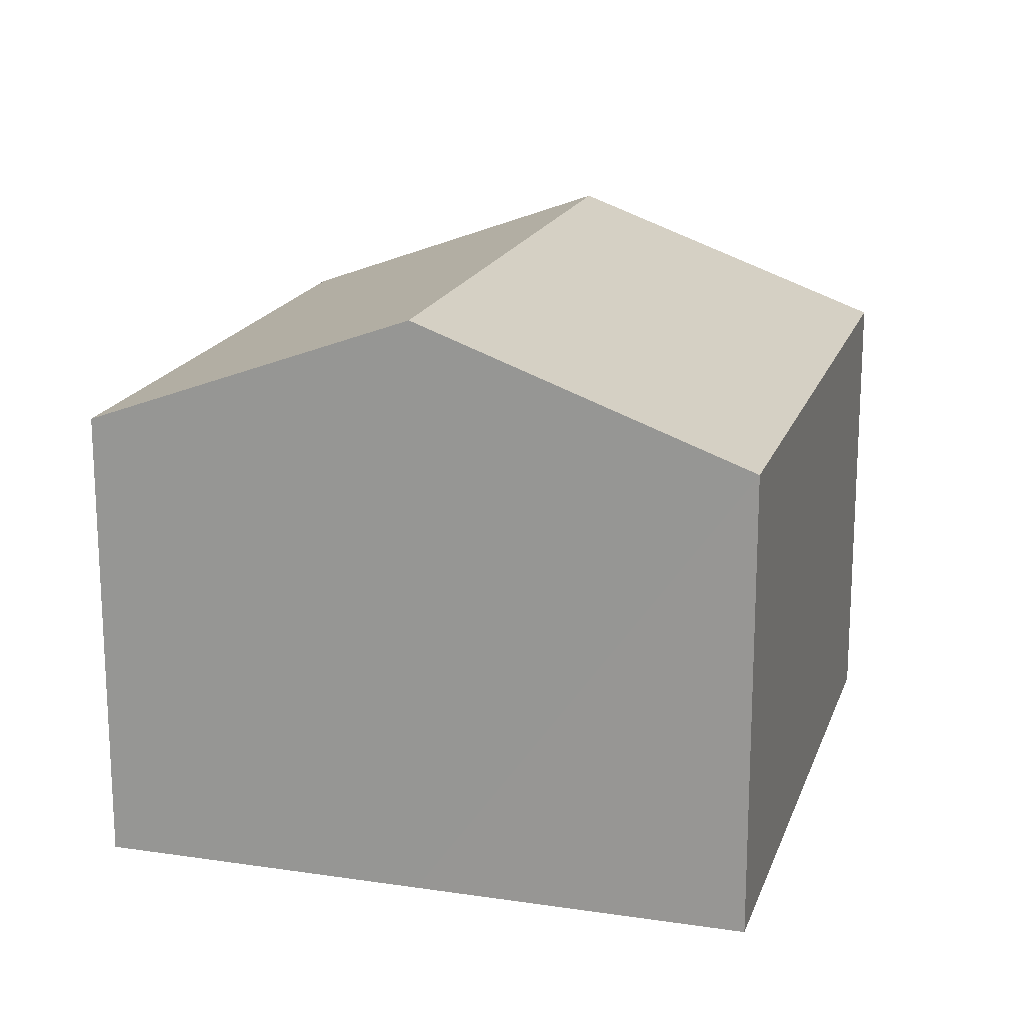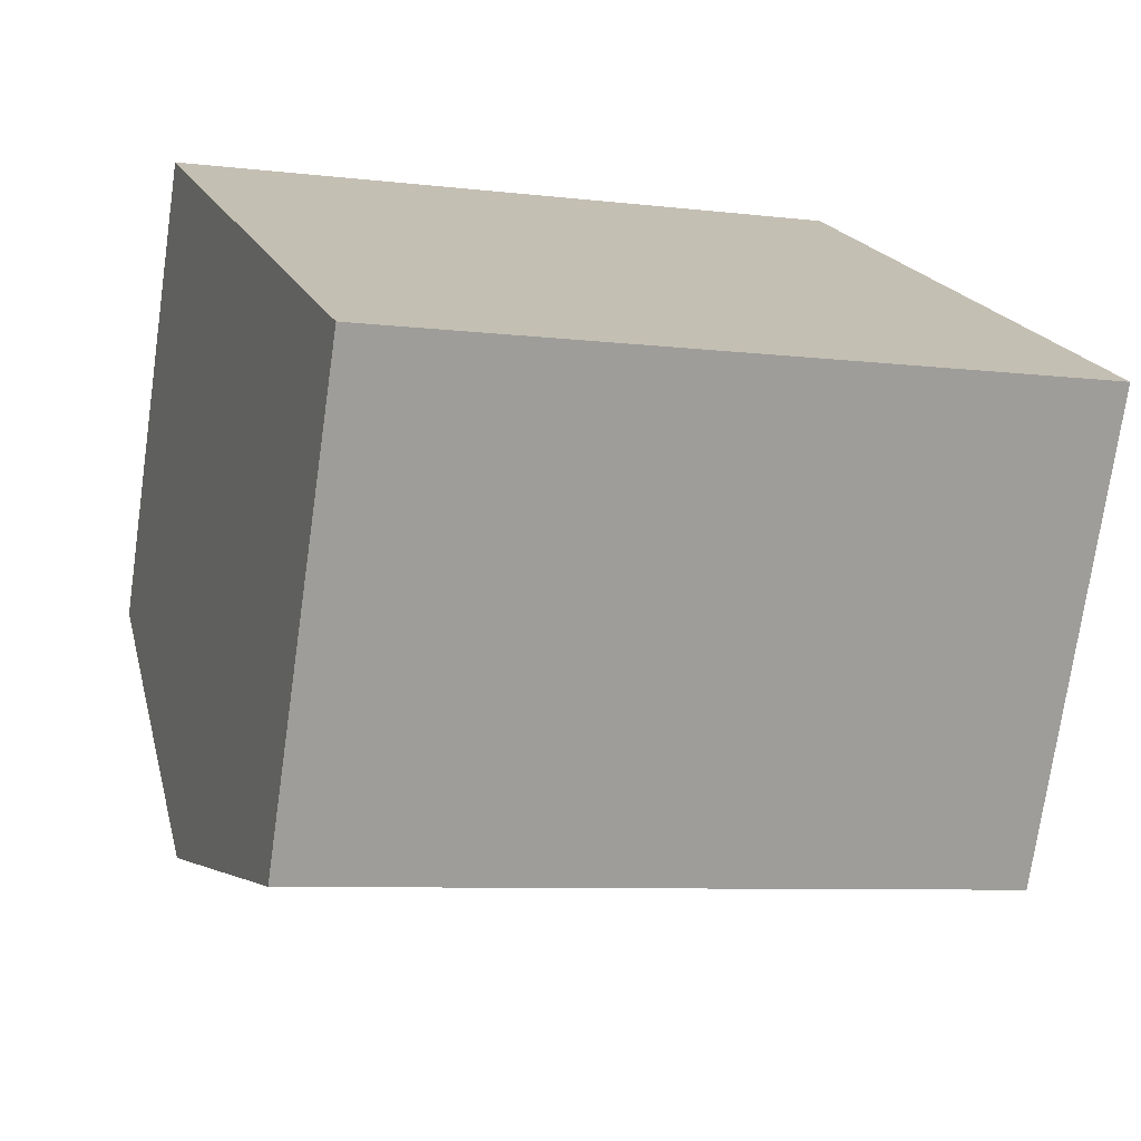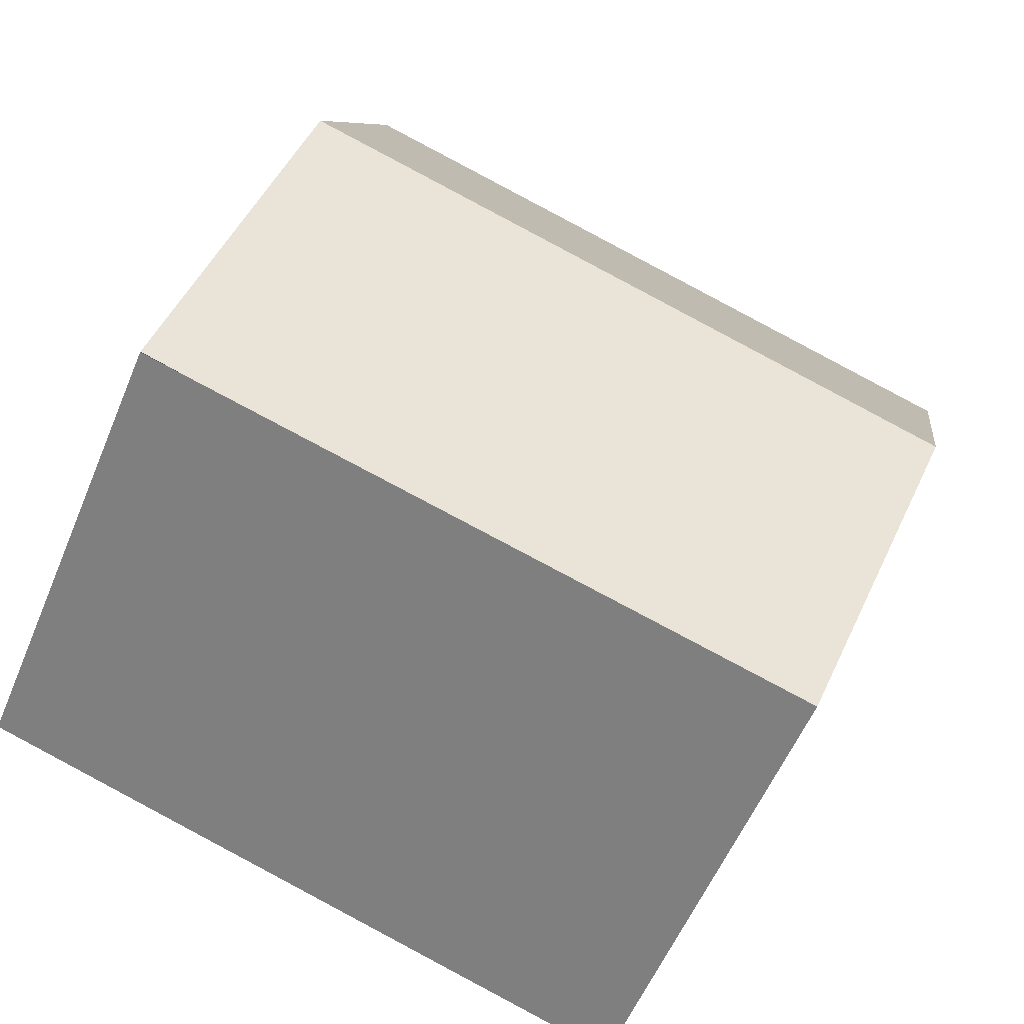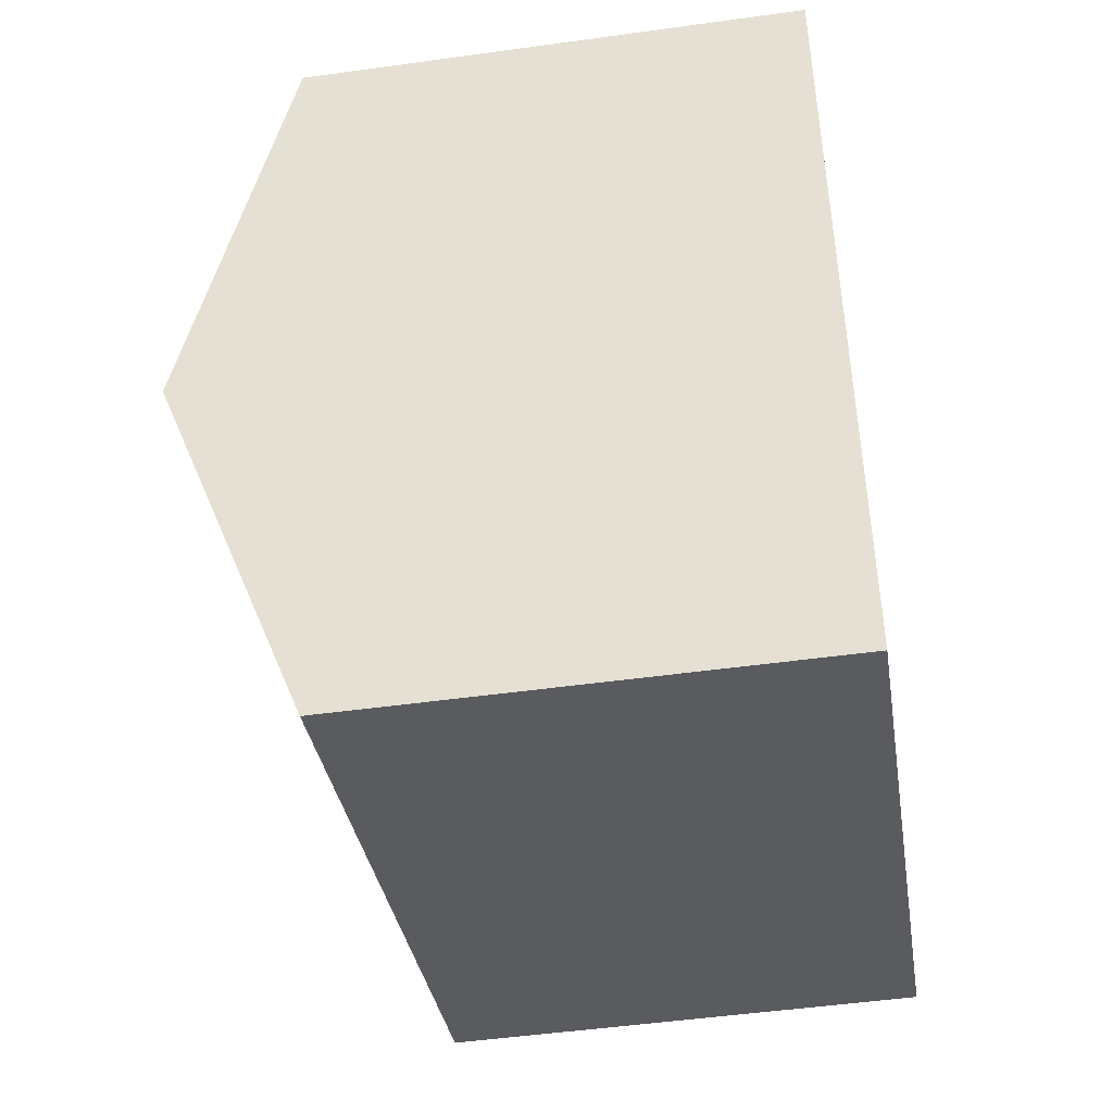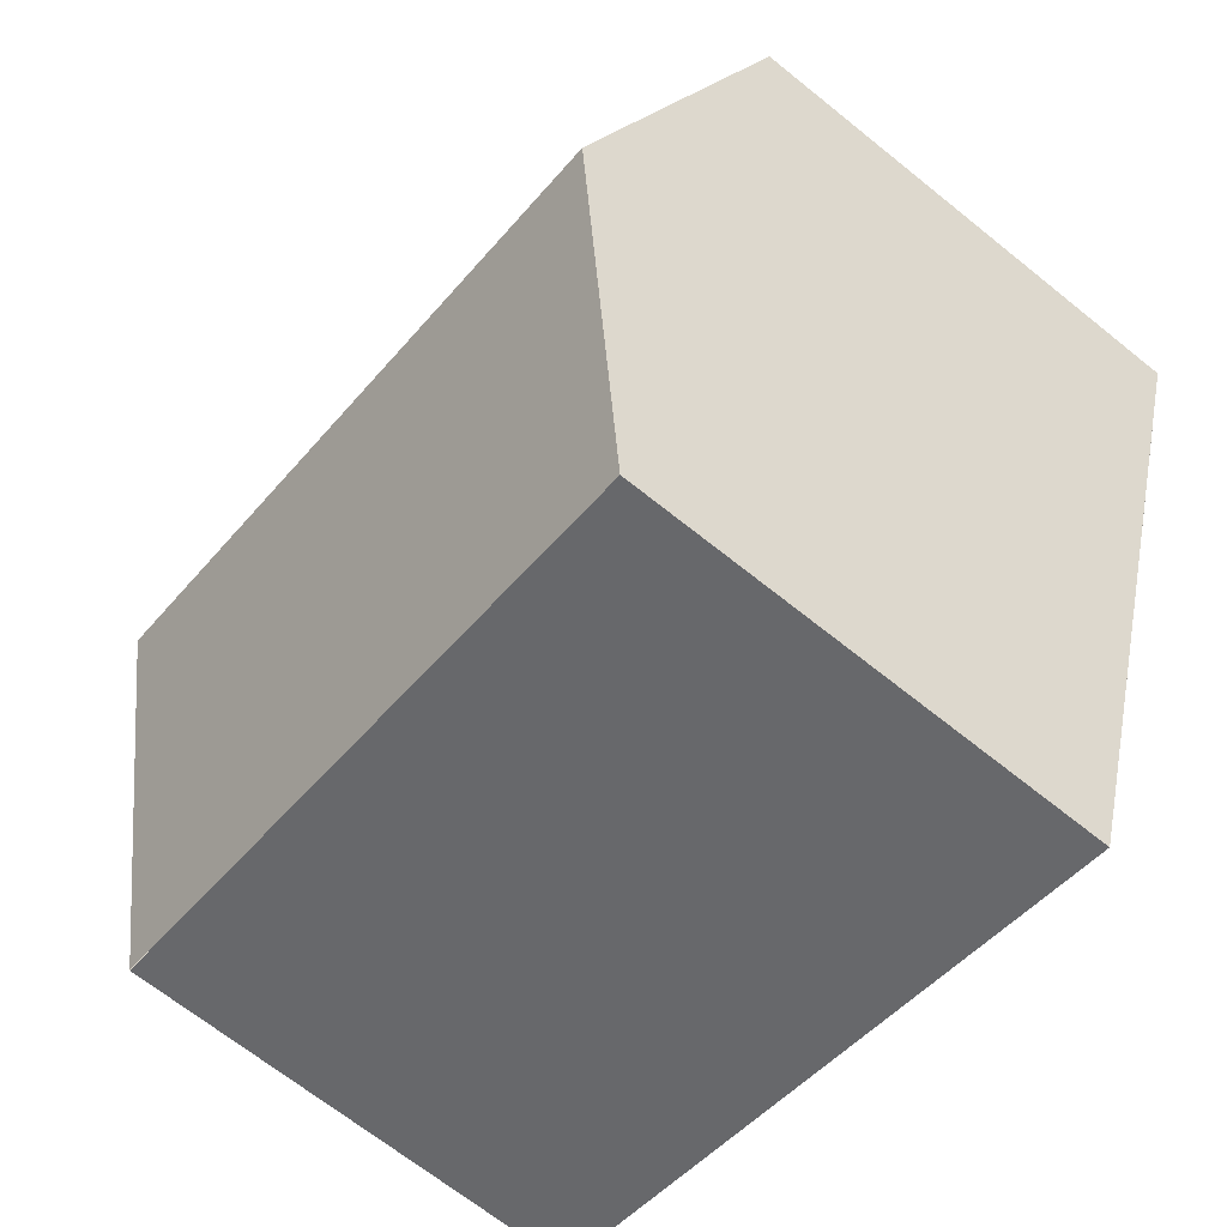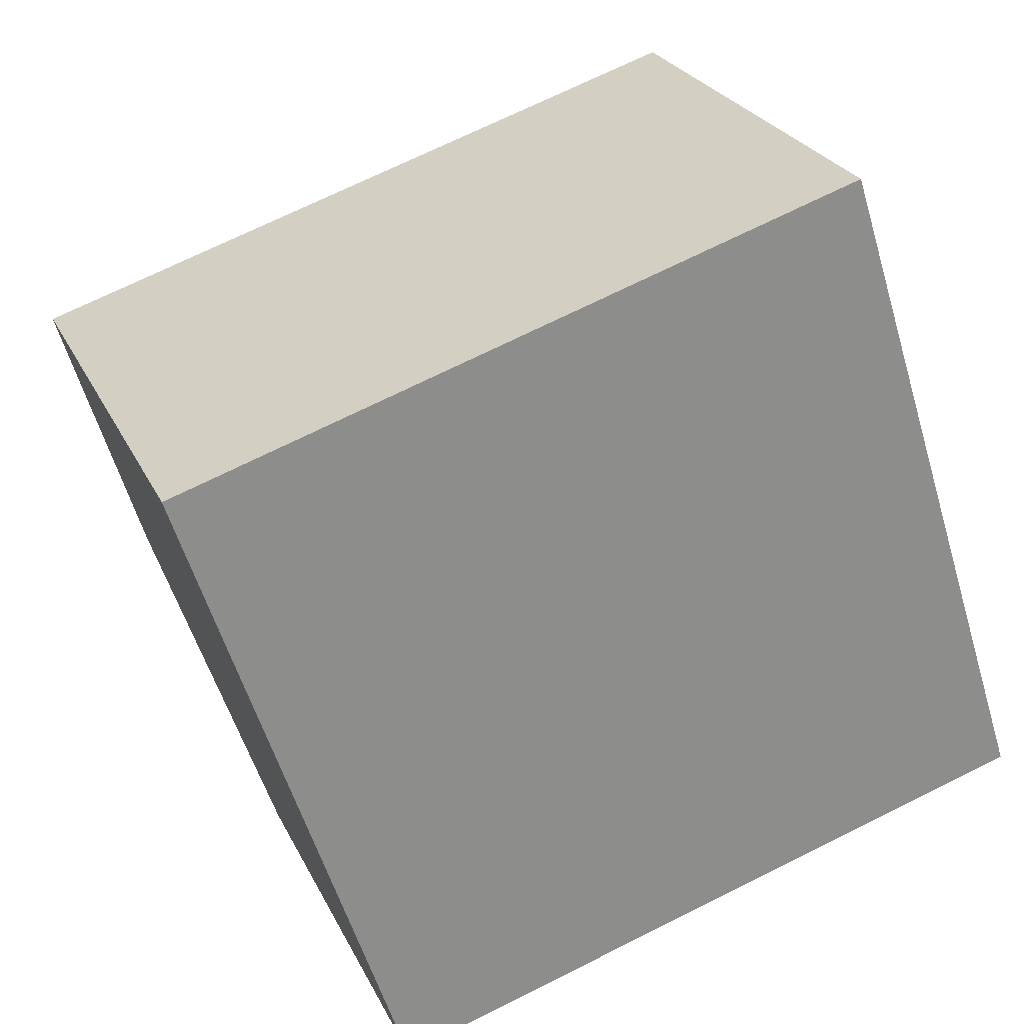
<metadata>
{"format":"obj","ext":"obj","renderer":"f3d","projection":"perspective","resolution":1024,"background":"white","views":[{"elev":17.8,"azim":-91.9,"up":"+Y"},{"elev":-73.5,"azim":-8.1,"up":"+Z"},{"elev":-56.4,"azim":157.6,"up":"+Z"},{"elev":-49.8,"azim":-81.3,"up":"+Z"},{"elev":-67.6,"azim":-128.9,"up":"+Z"},{"elev":25.4,"azim":-20.8,"up":"+Z"}]}
</metadata>
<code>
v  1.935 10.82 -5.885
v  15 8.526 -8.272
v  3.857 8.583 -11.71
v  13.93 10.82 -2
v  15.85 8.526 -7.997
v  0.752 9.443 -2.295
v  0 8.563 5.243e-16
v  2.186 8.563 0.708
v  12.05 8.563 3.901
v  0 0 0
v  12.05 -2.389e-16 3.901
v  2.186 -4.335e-17 0.708
v  13.93 1.225e-16 -2
v  15.85 4.897e-16 -7.997
v  15.85 8.522 -8.008
v  15.85 4.903e-16 -8.008
v  3.857 7.173e-16 -11.71
v  15 5.065e-16 -8.272
v  1.935 3.604e-16 -5.885
v  0.752 1.405e-16 -2.295
g defaultobject
f 1 2 3
f 2 1 4
f 2 4 5
f 6 4 1
f 4 6 7
f 4 7 8
f 4 8 9
f 10 8 7
f 8 10 9
f 9 10 11
f 11 10 12
f 11 4 9
f 4 11 5
f 5 11 13
f 5 13 14
f 14 15 5
f 15 14 16
f 16 2 15
f 2 16 3
f 3 16 17
f 17 16 18
f 17 1 3
f 1 17 6
f 6 17 19
f 6 19 7
f 7 19 10
f 10 19 20
f 14 18 16
f 18 14 13
f 18 13 17
f 17 13 11
f 17 11 12
f 17 12 19
f 19 12 20
f 20 12 10

</code>
